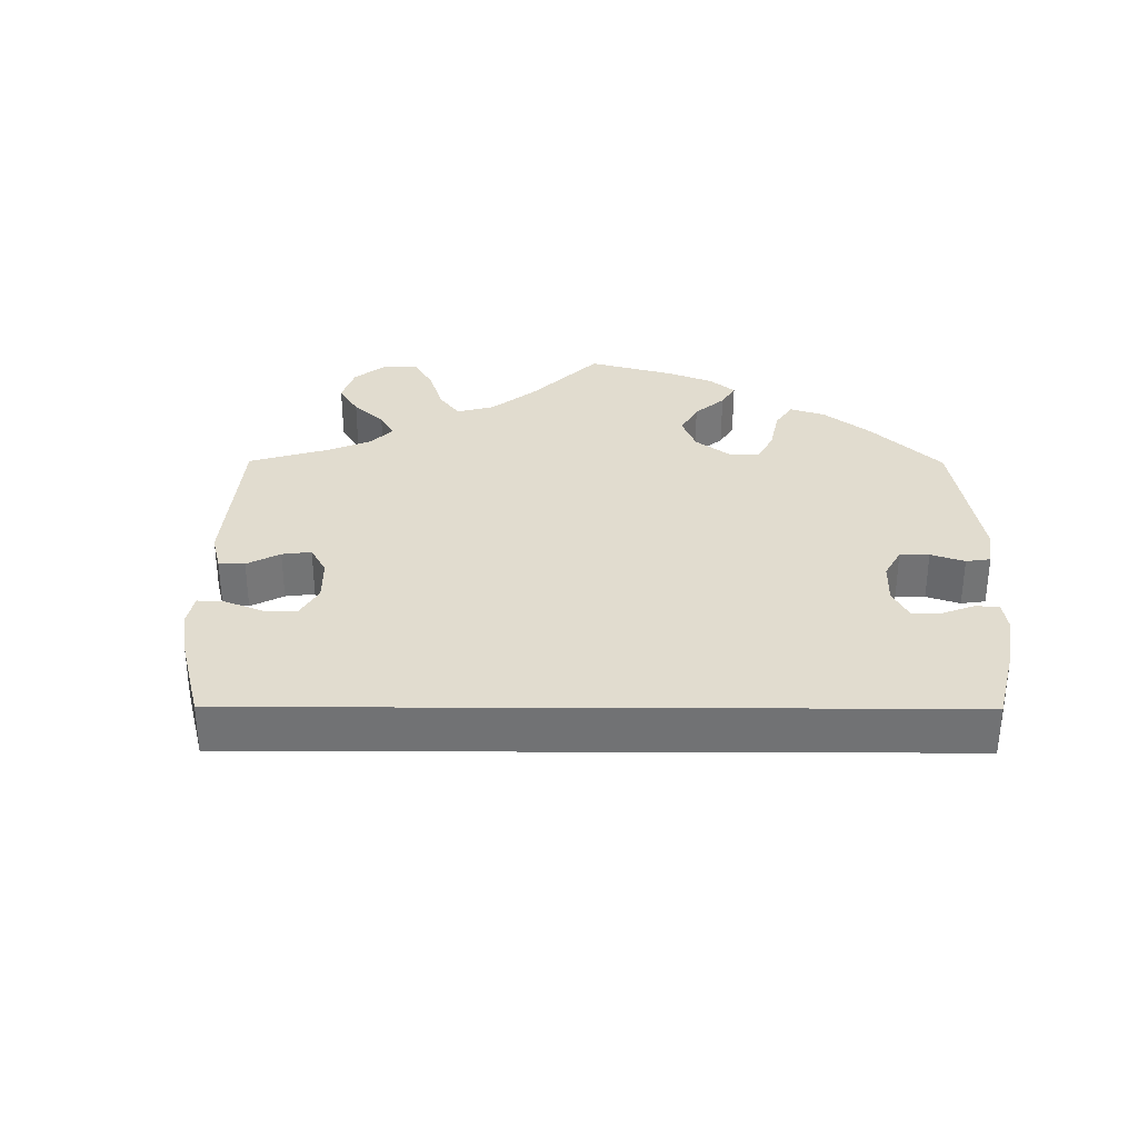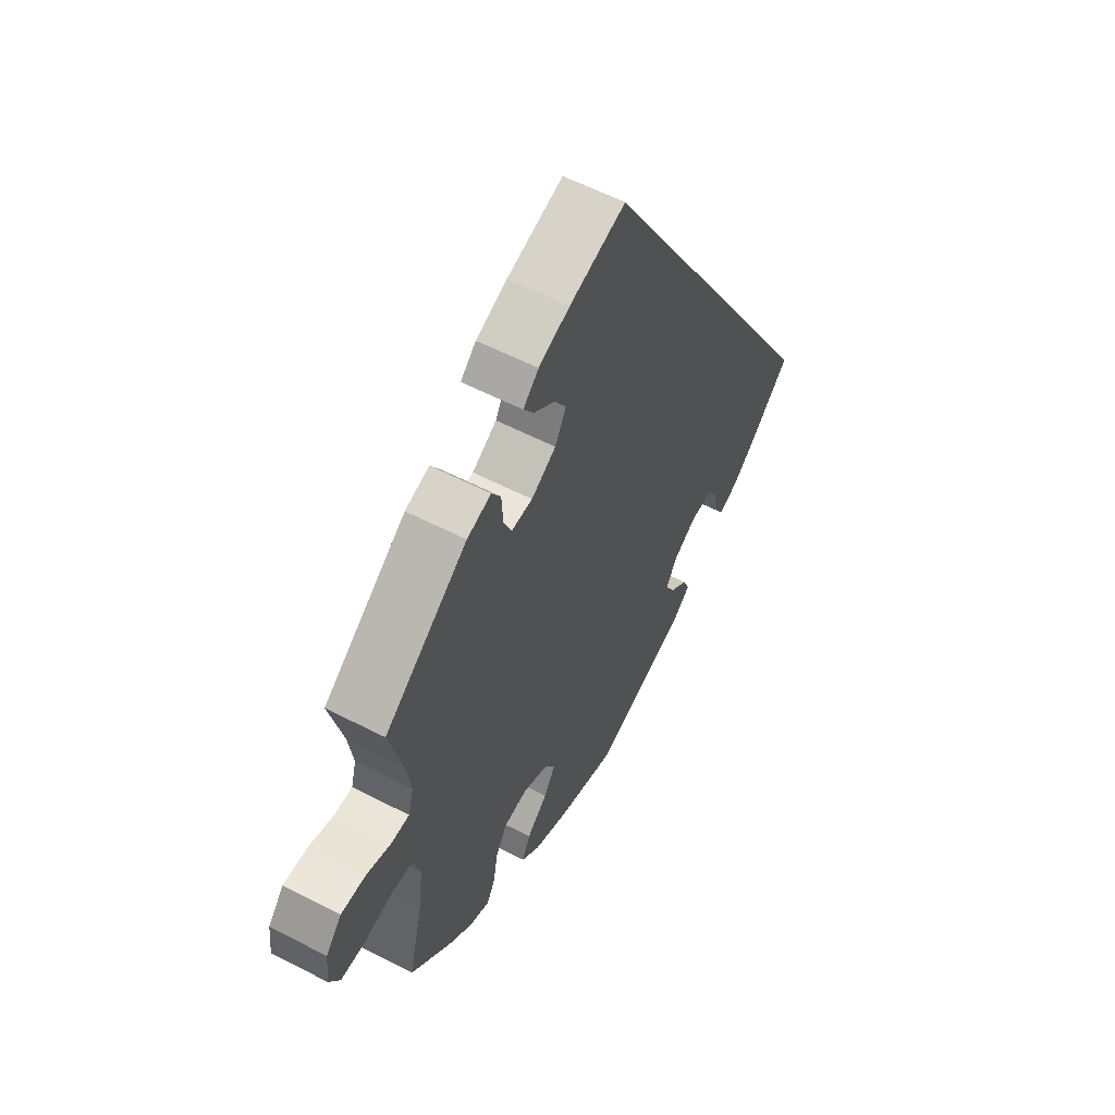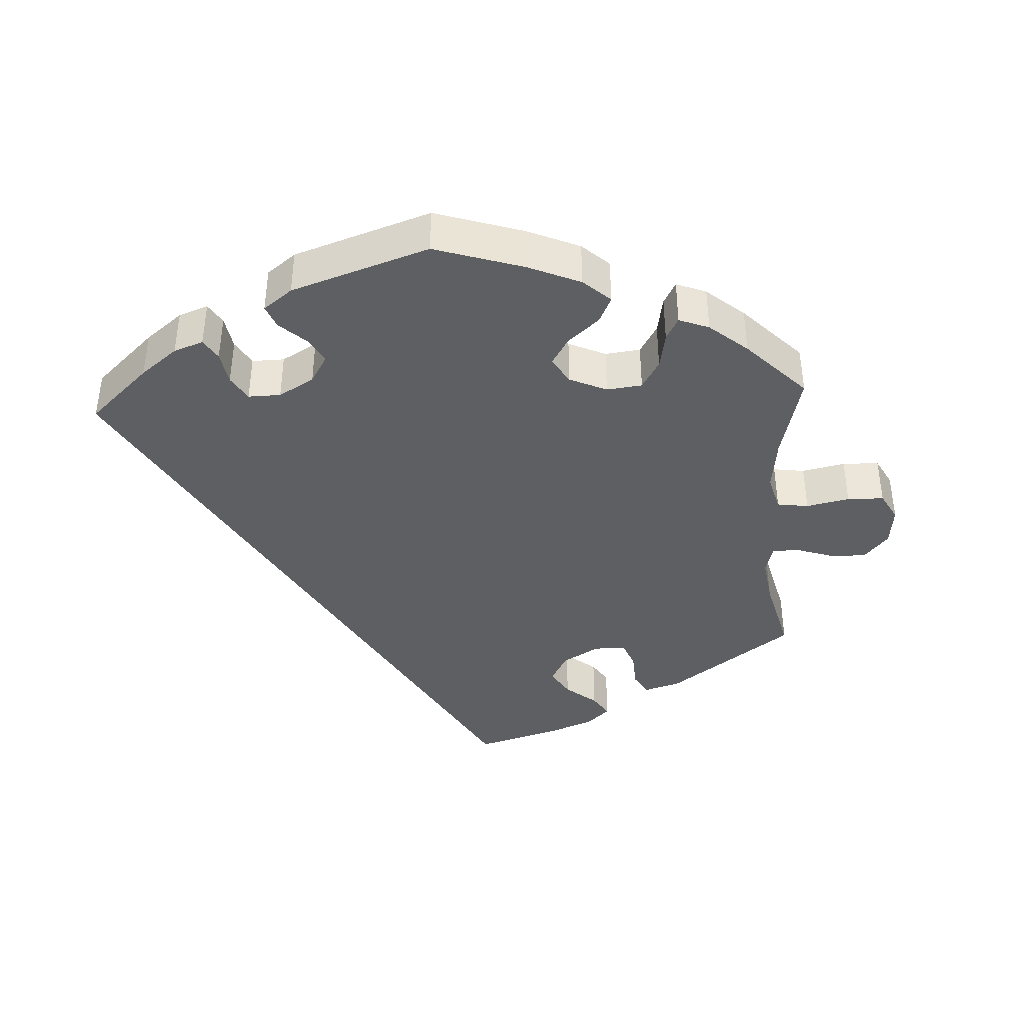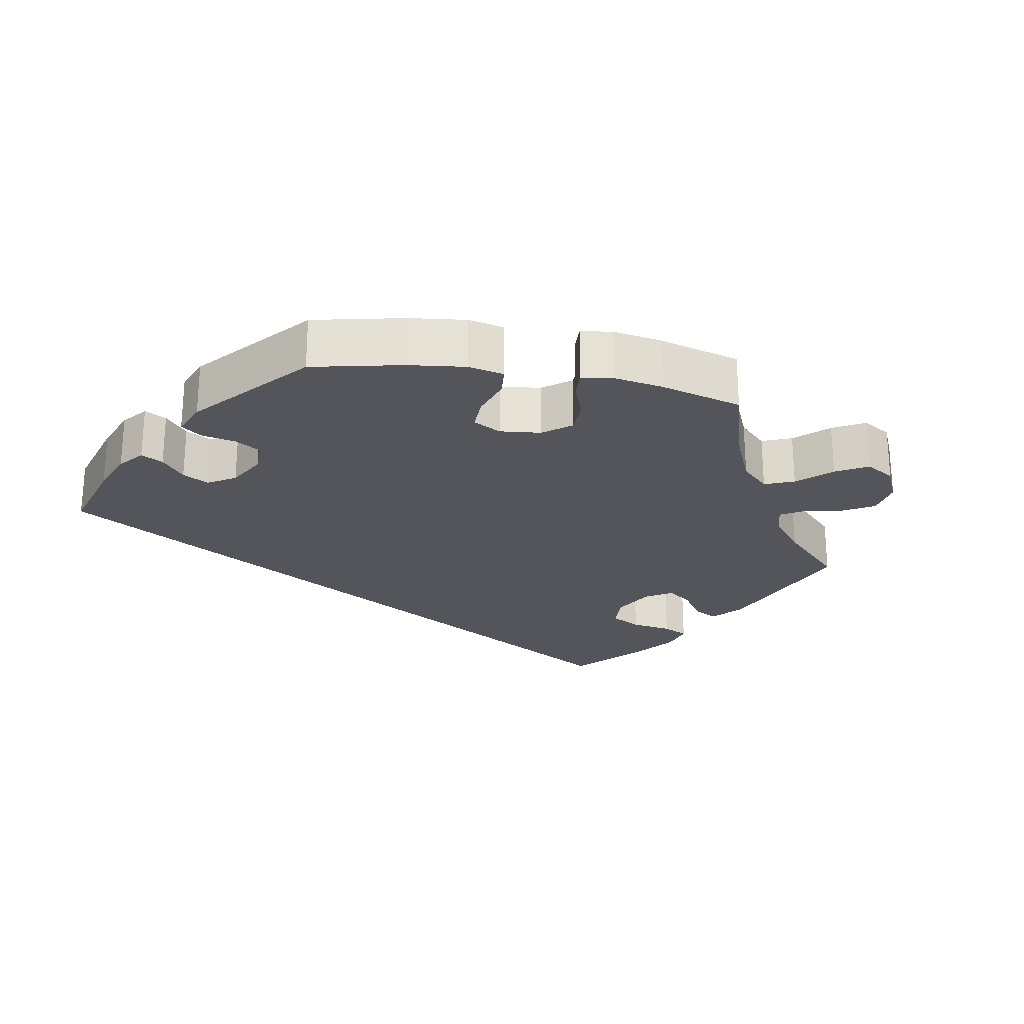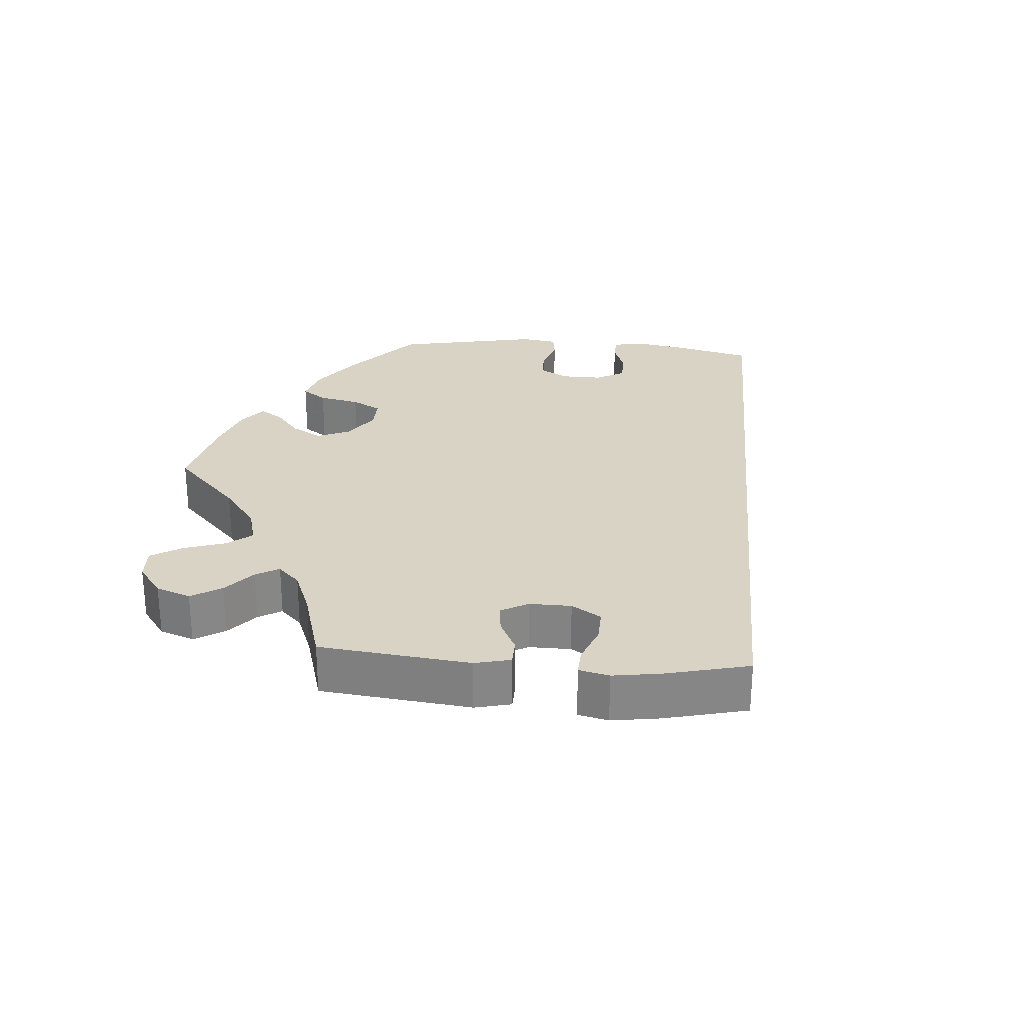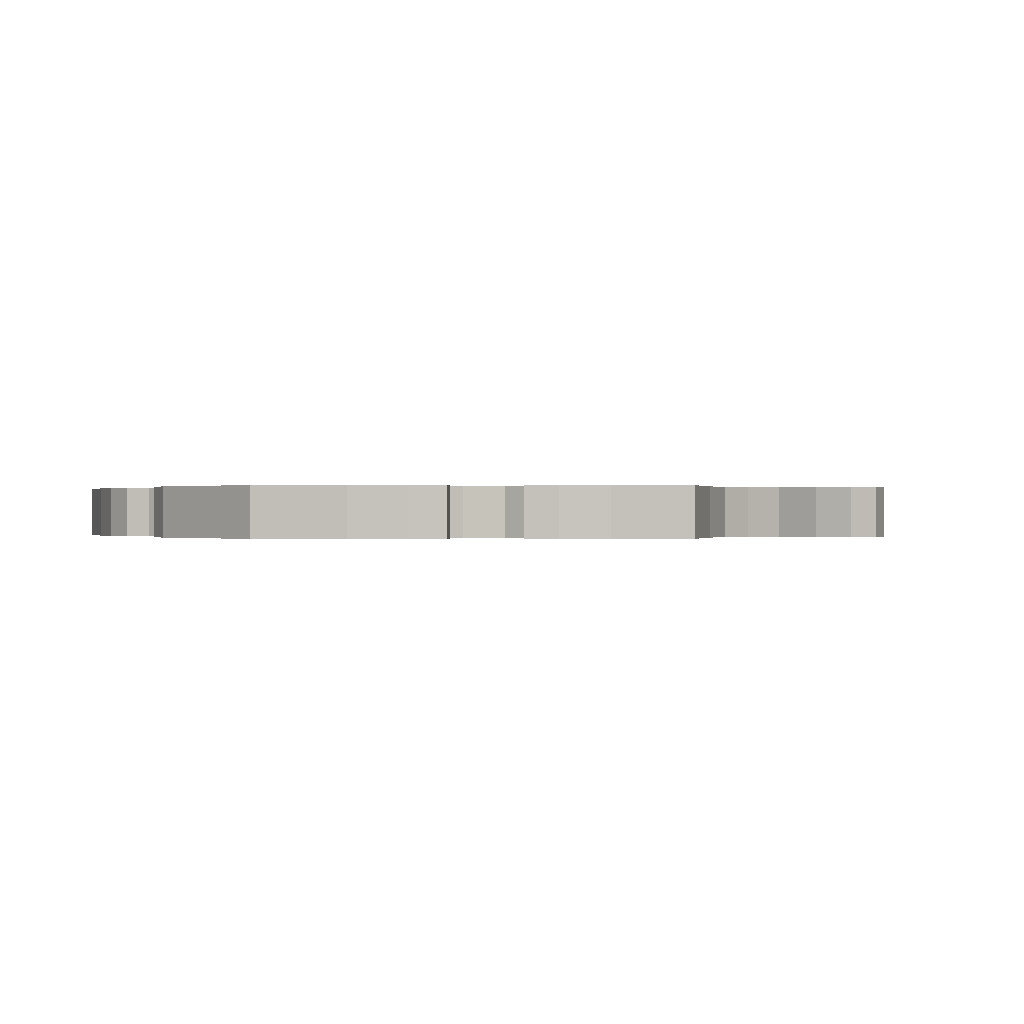
<metadata>
{"format":"obj","ext":"obj","renderer":"f3d","projection":"perspective","resolution":1024,"background":"white","views":[{"elev":34.4,"azim":60.2,"up":"+Y"},{"elev":57.9,"azim":-61.8,"up":"+Z"},{"elev":-40.2,"azim":-177.0,"up":"+Y"},{"elev":-25.0,"azim":-160.4,"up":"+Y"},{"elev":28.3,"azim":-25.3,"up":"+Y"},{"elev":0.0,"azim":-151.9,"up":"+Y"}]}
</metadata>
<code>
v 0.501 0.07 -0.288
v 0.418 0.07 -0.367
v 0.367 0.07 -0.408
v 0.326 0.07 -0.423
v 0.308 0.07 -0.394
v 0.3 0.07 -0.347
v 0.279 0.07 -0.312
v 0.234 0.07 -0.313
v 0.185 0.07 -0.342
v 0.162 0.07 -0.381
v 0.182 0.07 -0.417
v 0.219 0.07 -0.45
v 0.232 0.07 -0.482
v 0.192 0.07 -0.513
v 0.001 0.07 -0.578
v -0.123 0.07 -0.539
v -0.196 0.07 -0.508
v -0.234 0.07 -0.474
v -0.217 0.07 -0.437
v -0.174 0.07 -0.399
v -0.15 0.07 -0.36
v -0.173 0.07 -0.323
v -0.225 0.07 -0.3
v -0.274 0.07 -0.306
v -0.298 0.07 -0.347
v -0.307 0.07 -0.399
v -0.324 0.07 -0.431
v -0.366 0.07 -0.415
v -0.419 0.07 -0.371
v -0.501 0.07 -0.288
v -0.471 0.07 -0.164
v -0.462 0.07 -0.089
v -0.476 0.07 -0.038
v -0.52 0.07 -0.032
v -0.58 0.07 -0.045
v -0.631 0.07 -0.044
v -0.653 0.07 -0.004
v -0.647 0.07 0.051
v -0.614 0.07 0.09
v -0.564 0.07 0.089
v -0.512 0.07 0.072
v -0.474 0.07 0.072
v -0.463 0.07 0.113
v -0.473 0.07 0.179
v -0.501 0.07 0.289
v -0.329 0.07 0.415
v -0.279 0.07 0.43
v -0.26 0.07 0.399
v -0.257 0.07 0.347
v -0.241 0.07 0.309
v -0.197 0.07 0.31
v -0.146 0.07 0.34
v -0.123 0.07 0.383
v -0.147 0.07 0.422
v -0.191 0.07 0.457
v -0.212 0.07 0.489
v -0.18 0.07 0.519
v -0.116 0.07 0.544
v 0 0.07 0.578
v 0.501 0 -0.288
v 0.418 0 -0.367
v 0.367 0 -0.408
v 0.326 0 -0.423
v 0.308 0 -0.394
v 0.3 0 -0.347
v 0.279 0 -0.312
v 0.234 0 -0.313
v 0.185 0 -0.342
v 0.162 0 -0.381
v 0.182 0 -0.417
v 0.219 0 -0.45
v 0.232 0 -0.482
v 0.192 0 -0.513
v 0.001 0 -0.578
v -0.123 0 -0.539
v -0.196 0 -0.508
v -0.234 0 -0.474
v -0.217 0 -0.437
v -0.174 0 -0.399
v -0.15 0 -0.36
v -0.173 0 -0.323
v -0.225 0 -0.3
v -0.274 0 -0.306
v -0.298 0 -0.347
v -0.307 0 -0.399
v -0.324 0 -0.431
v -0.366 0 -0.415
v -0.419 0 -0.371
v -0.501 0 -0.288
v -0.471 0 -0.164
v -0.462 0 -0.089
v -0.476 0 -0.038
v -0.52 0 -0.032
v -0.58 0 -0.045
v -0.631 0 -0.044
v -0.653 0 -0.004
v -0.647 0 0.051
v -0.614 0 0.09
v -0.564 0 0.089
v -0.512 0 0.072
v -0.474 0 0.072
v -0.463 0 0.113
v -0.473 0 0.179
v -0.501 0 0.289
v -0.329 0 0.415
v -0.279 0 0.43
v -0.26 0 0.399
v -0.257 0 0.347
v -0.241 0 0.309
v -0.197 0 0.31
v -0.146 0 0.34
v -0.123 0 0.383
v -0.147 0 0.422
v -0.191 0 0.457
v -0.212 0 0.489
v -0.18 0 0.519
v -0.116 0 0.544
v 0 0 0.578
f 54 55 56 57
f 53 54 57 58
f 46 47 48 49
f 44 45 46 49
f 43 44 49 50
f 42 43 50 51
f 38 39 40 41
f 38 41 42
f 37 38 42
f 34 35 36 37
f 33 34 37 42
f 32 33 42 51
f 28 29 30 31
f 25 26 27 28
f 24 25 28 31
f 23 24 31 32
f 17 18 19 20
f 17 20 21
f 16 17 21
f 15 16 21
f 14 15 21 22
f 11 12 13 14
f 10 11 14 22
f 3 4 5 6
f 3 6 7
f 2 3 7
f 1 2 7
f 53 58 59 1
f 23 32 51 52
f 9 10 22 23
f 8 9 23 52
f 8 52 53
f 1 7 8 53
f 116 115 114 113
f 117 116 113 112
f 108 107 106 105
f 108 105 104 103
f 109 108 103 102
f 110 109 102 101
f 100 99 98 97
f 101 100 97
f 101 97 96
f 96 95 94 93
f 101 96 93 92
f 110 101 92 91
f 90 89 88 87
f 87 86 85 84
f 90 87 84 83
f 91 90 83 82
f 79 78 77 76
f 80 79 76
f 80 76 75
f 80 75 74
f 81 80 74 73
f 73 72 71 70
f 81 73 70 69
f 65 64 63 62
f 66 65 62
f 66 62 61
f 66 61 60
f 60 118 117 112
f 111 110 91 82
f 82 81 69 68
f 111 82 68 67
f 112 111 67
f 112 67 66 60
f 1 60 61 2
f 2 61 62 3
f 3 62 63 4
f 4 63 64 5
f 5 64 65 6
f 6 65 66 7
f 7 66 67 8
f 8 67 68 9
f 9 68 69 10
f 10 69 70 11
f 11 70 71 12
f 12 71 72 13
f 13 72 73 14
f 14 73 74 15
f 15 74 75 16
f 16 75 76 17
f 17 76 77 18
f 18 77 78 19
f 19 78 79 20
f 20 79 80 21
f 21 80 81 22
f 22 81 82 23
f 23 82 83 24
f 24 83 84 25
f 25 84 85 26
f 26 85 86 27
f 27 86 87 28
f 28 87 88 29
f 29 88 89 30
f 30 89 90 31
f 31 90 91 32
f 32 91 92 33
f 33 92 93 34
f 34 93 94 35
f 35 94 95 36
f 36 95 96 37
f 37 96 97 38
f 38 97 98 39
f 39 98 99 40
f 40 99 100 41
f 41 100 101 42
f 42 101 102 43
f 43 102 103 44
f 44 103 104 45
f 45 104 105 46
f 46 105 106 47
f 47 106 107 48
f 48 107 108 49
f 49 108 109 50
f 50 109 110 51
f 51 110 111 52
f 52 111 112 53
f 53 112 113 54
f 54 113 114 55
f 55 114 115 56
f 56 115 116 57
f 57 116 117 58
f 58 117 118 59
f 59 118 60 1

</code>
